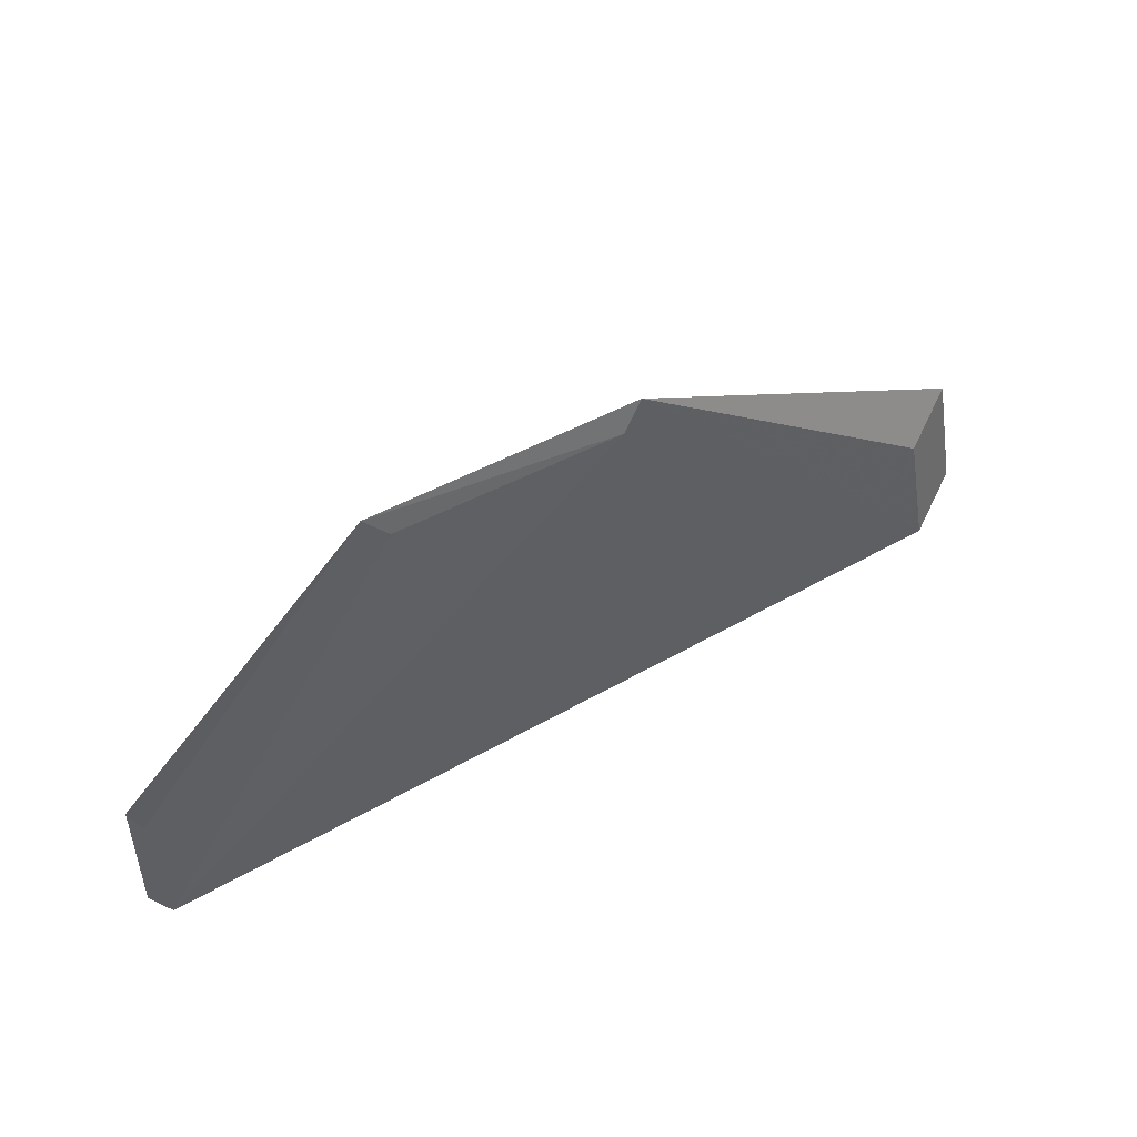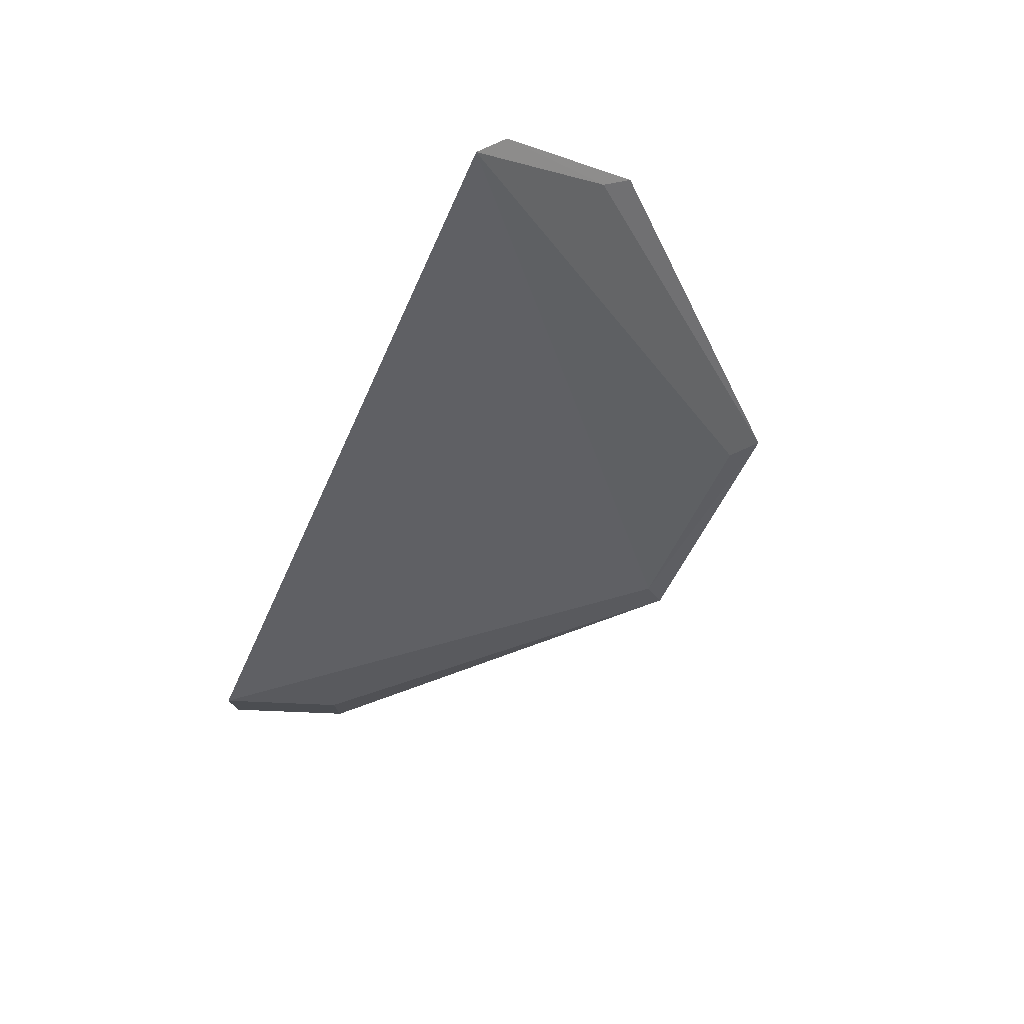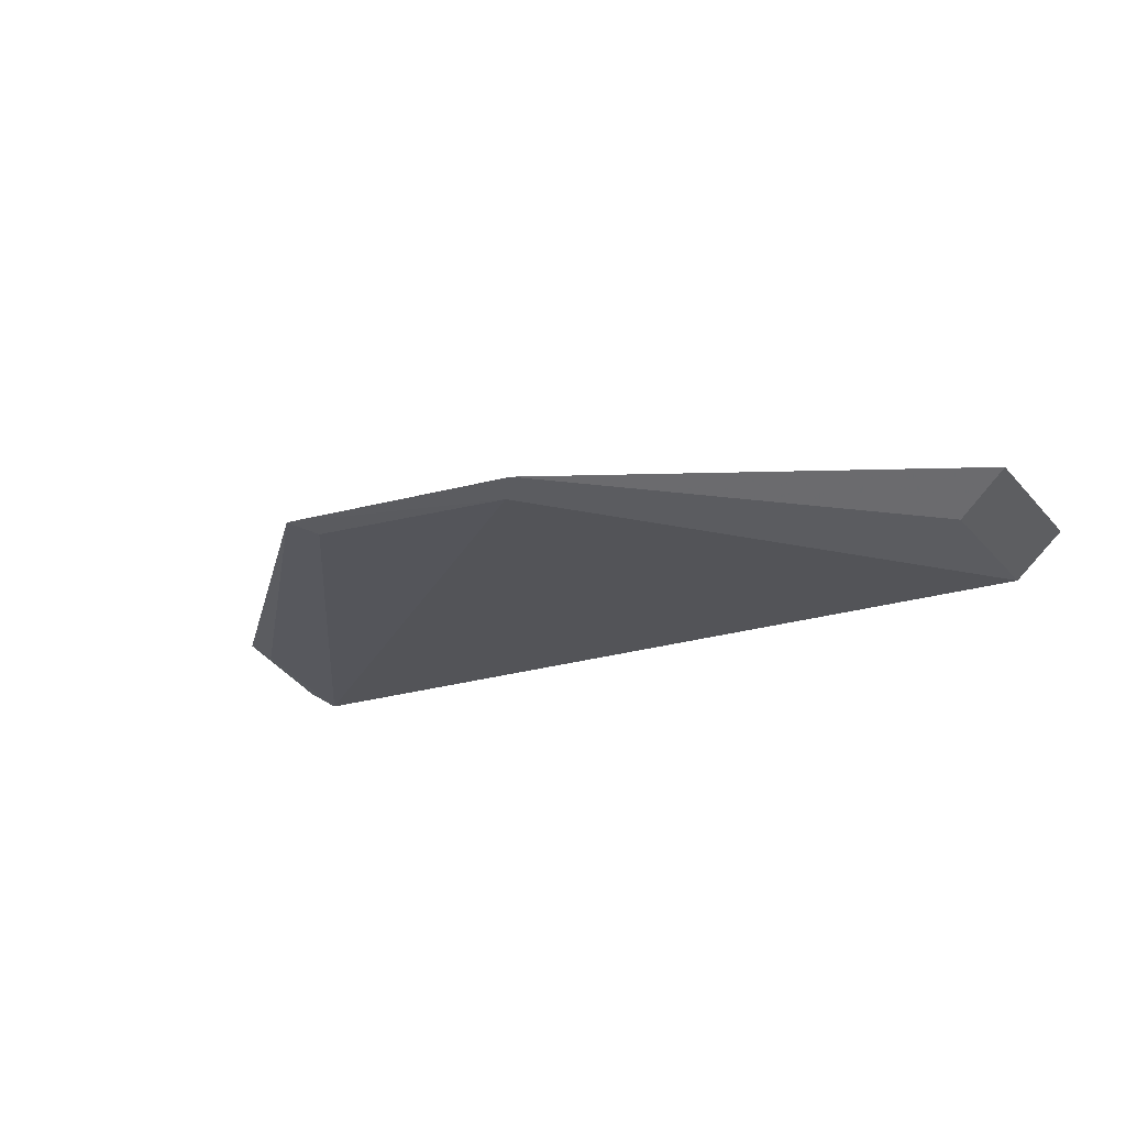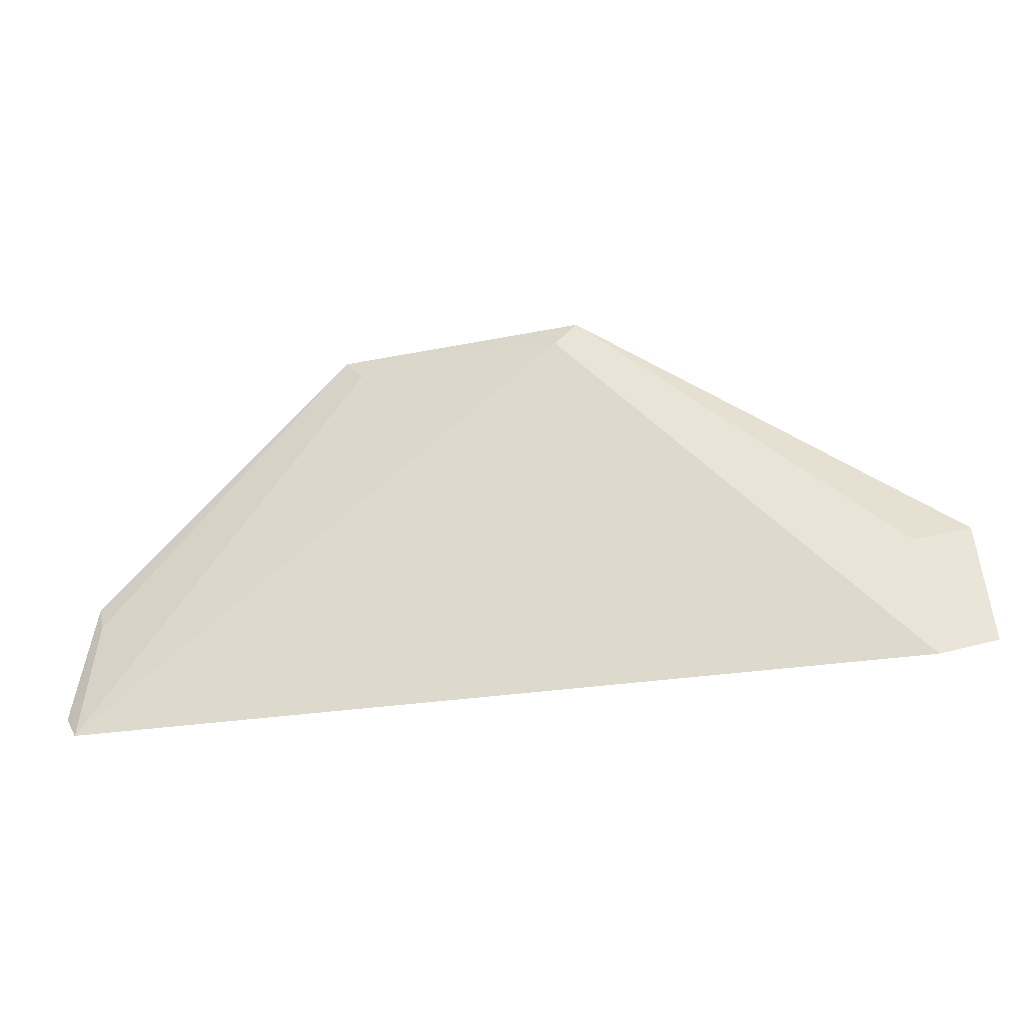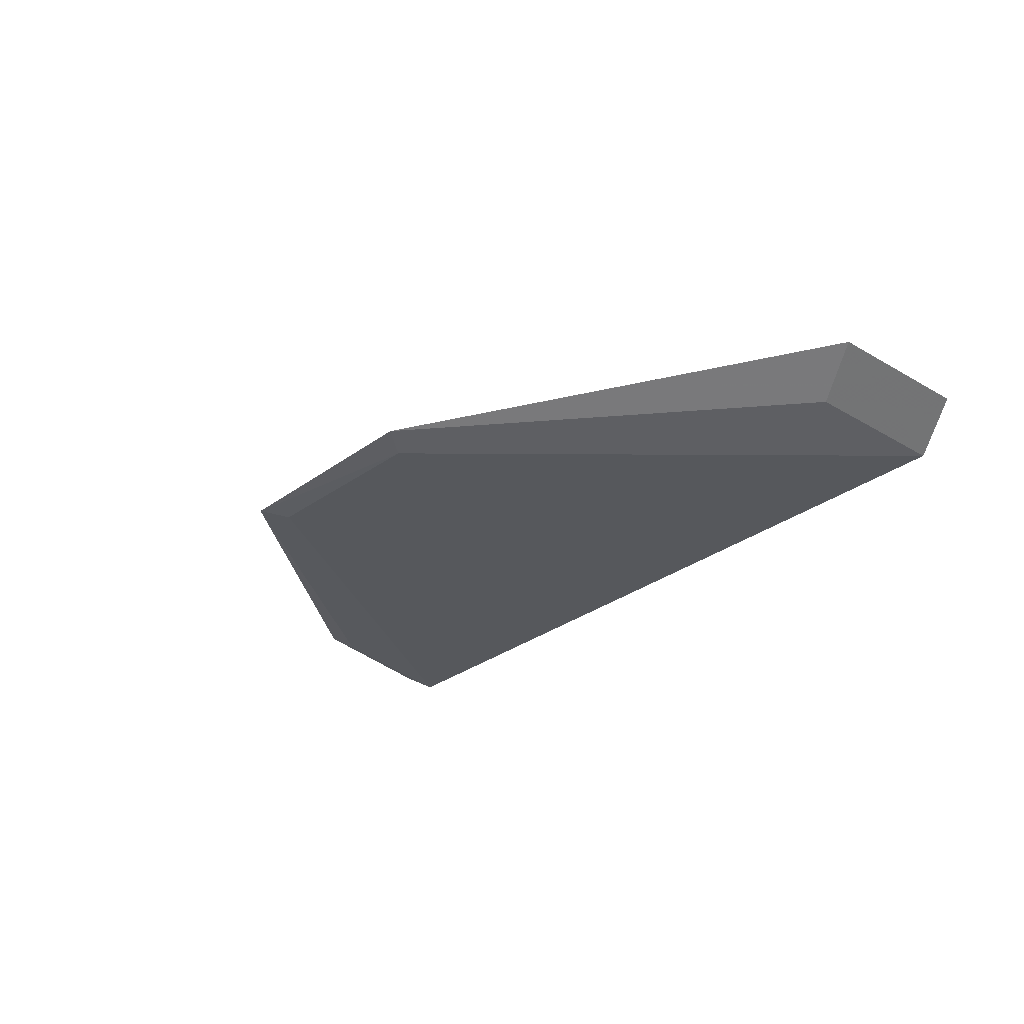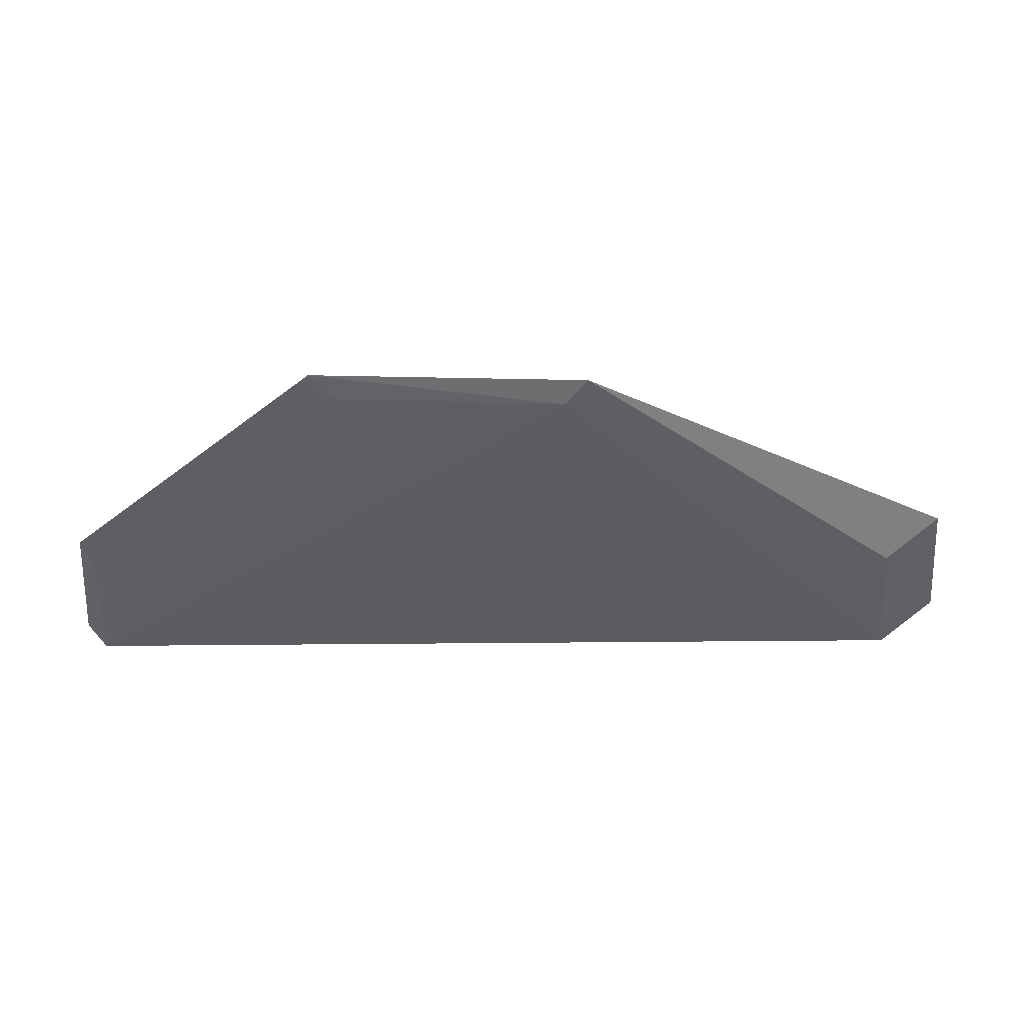
<metadata>
{"format":"obj","ext":"obj","renderer":"f3d","projection":"perspective","resolution":1024,"background":"white","views":[{"elev":58.6,"azim":-29.6,"up":"+Z"},{"elev":-46.1,"azim":-111.5,"up":"+Y"},{"elev":-20.9,"azim":30.2,"up":"+Y"},{"elev":-28.7,"azim":14.8,"up":"+Z"},{"elev":-26.1,"azim":51.5,"up":"+Y"},{"elev":55.8,"azim":-0.3,"up":"+Z"}]}
</metadata>
<code>
v 0.04641 -0.1402 0.06399
v 0.05389 -0.1389 0.05202
v 0.05249 -0.1363 0.06658
v -0.01876 -0.139 0.09764
v -0.04728 -0.1435 0.05011
v 0.01025 -0.1399 0.09781
v 0.0478 -0.1428 0.04944
v -0.04914 -0.1421 0.05278
v 0.007874 -0.1409 0.09498
v -0.04782 -0.1397 0.06741
v -0.01636 -0.14 0.09487
v -0.04681 -0.1407 0.06472
f 6 1 3
f 6 3 4
f 7 5 2
f 7 1 6
f 7 2 3
f 7 3 1
f 8 3 2
f 8 2 5
f 9 6 4
f 9 7 6
f 9 5 7
f 10 4 3
f 10 3 8
f 11 9 4
f 11 5 9
f 12 4 10
f 12 11 4
f 12 5 11
f 12 10 8
f 12 8 5

</code>
